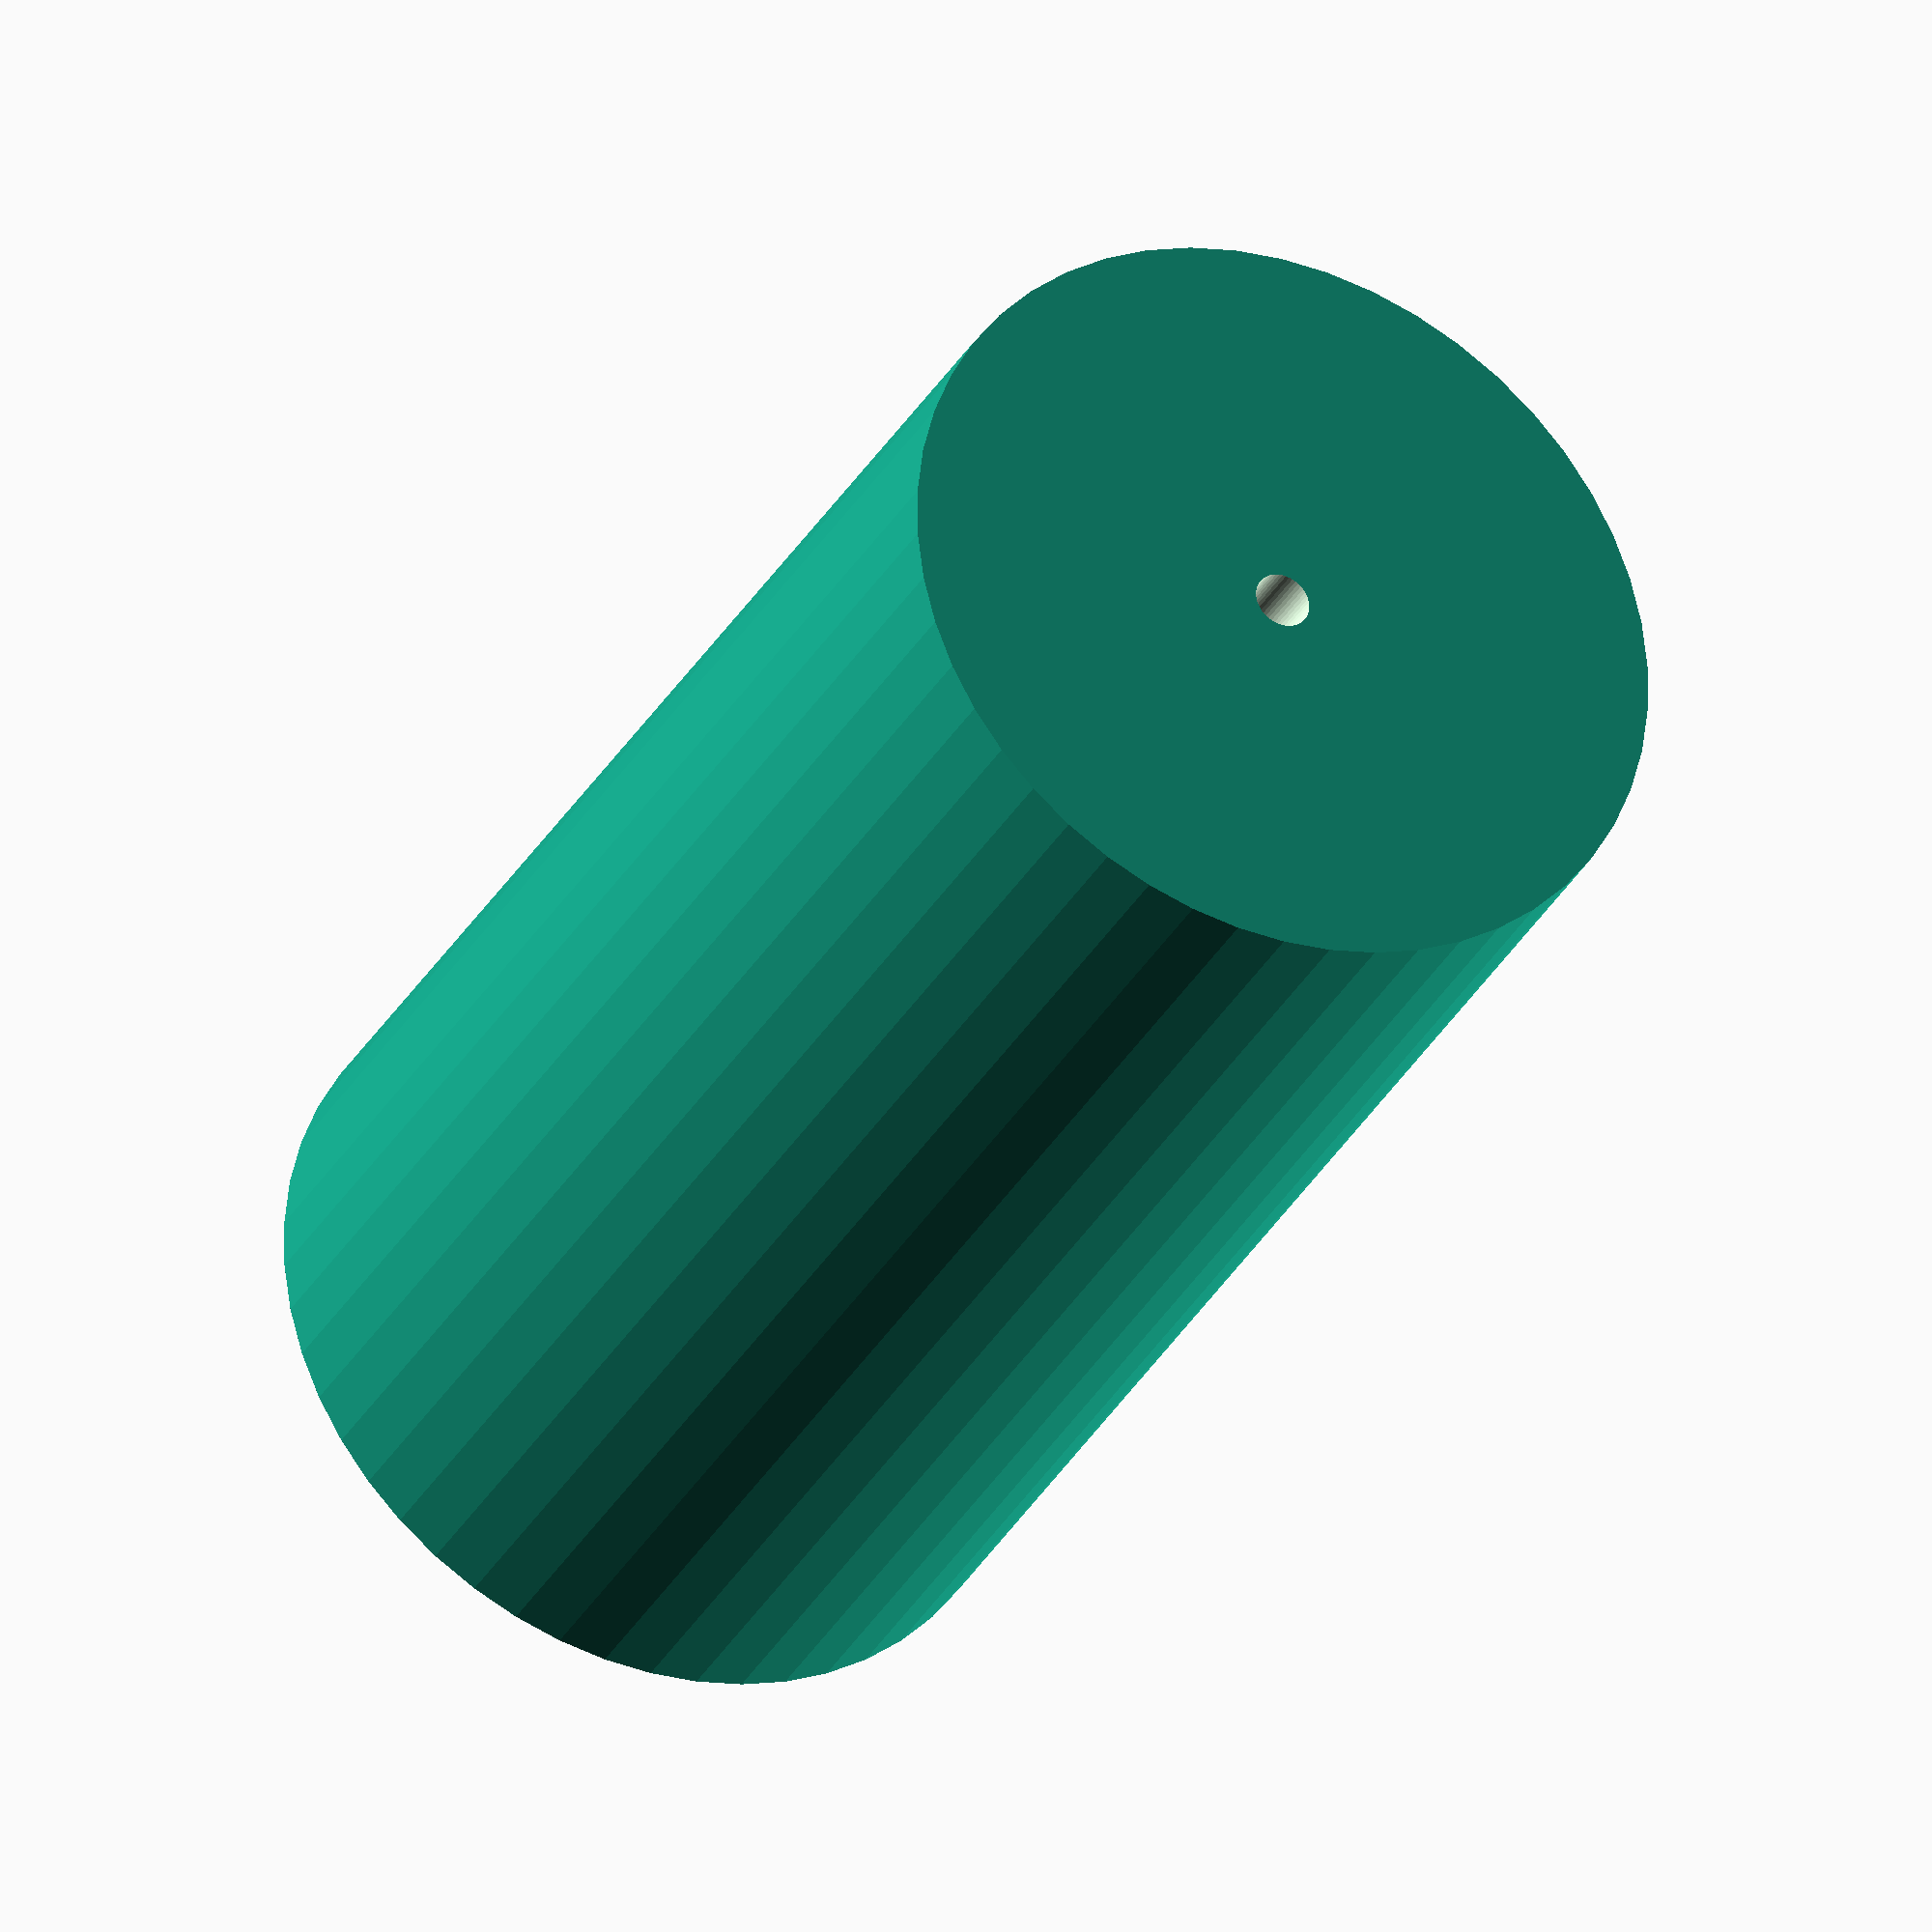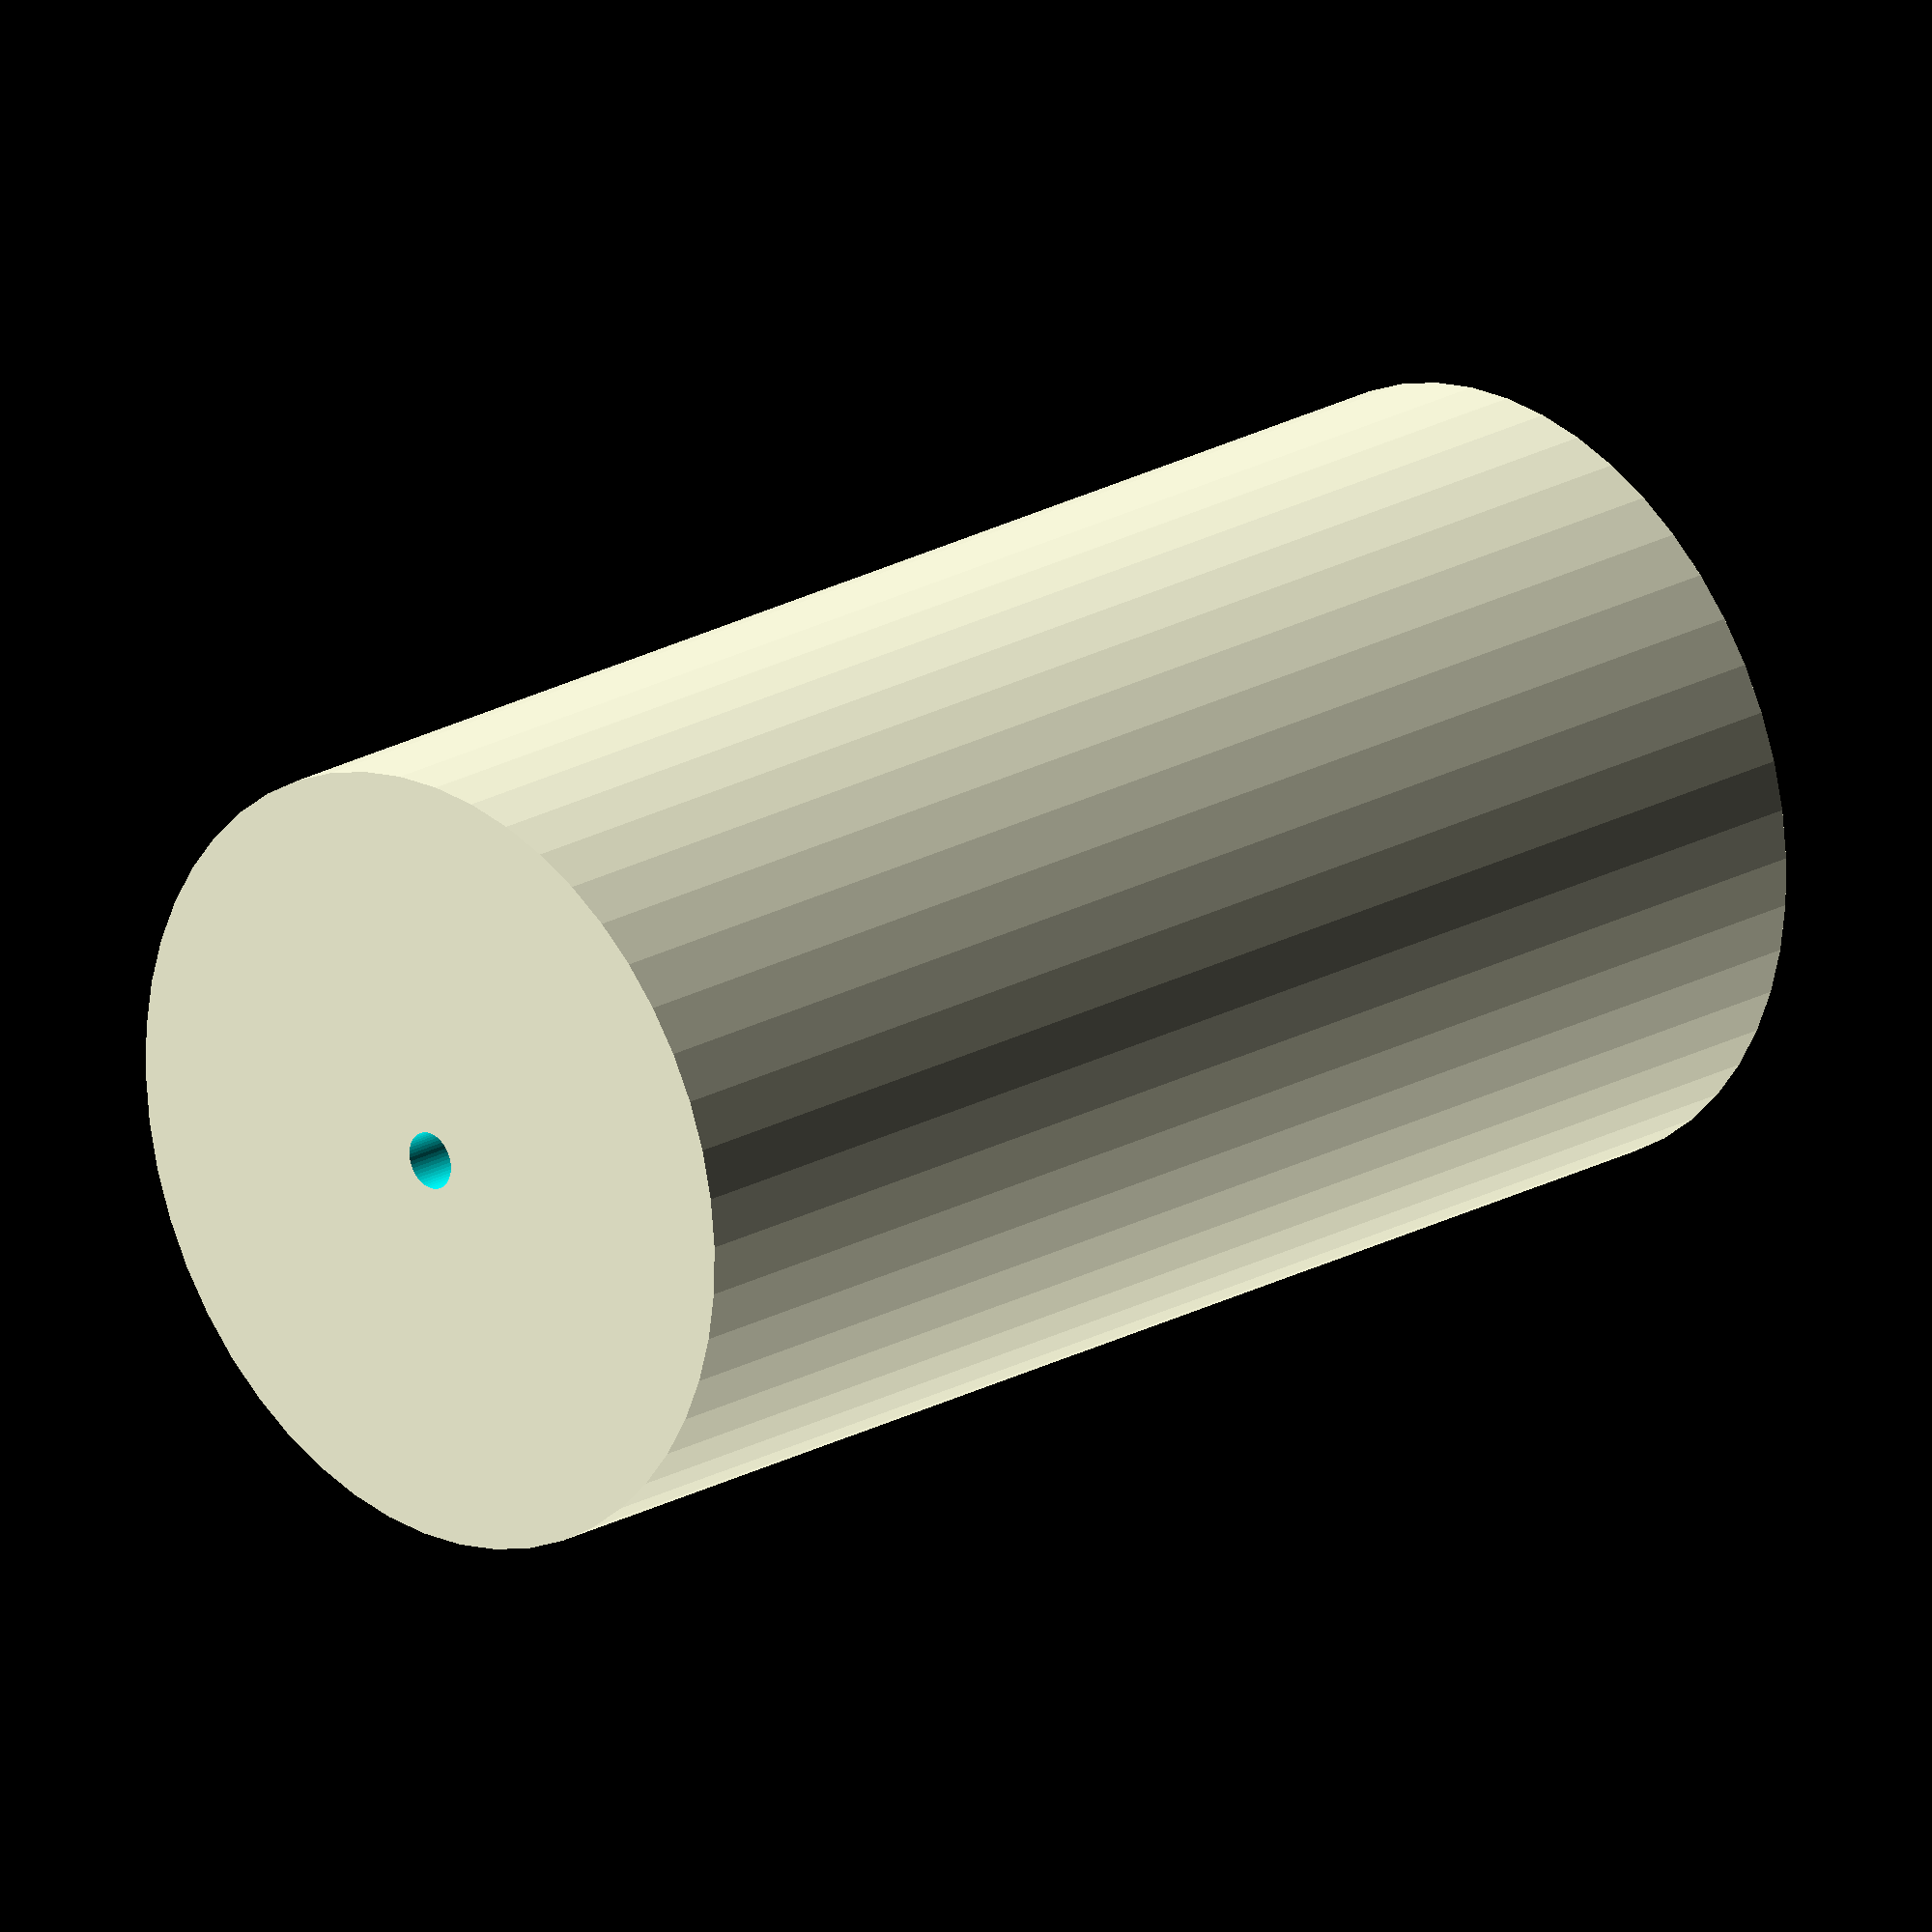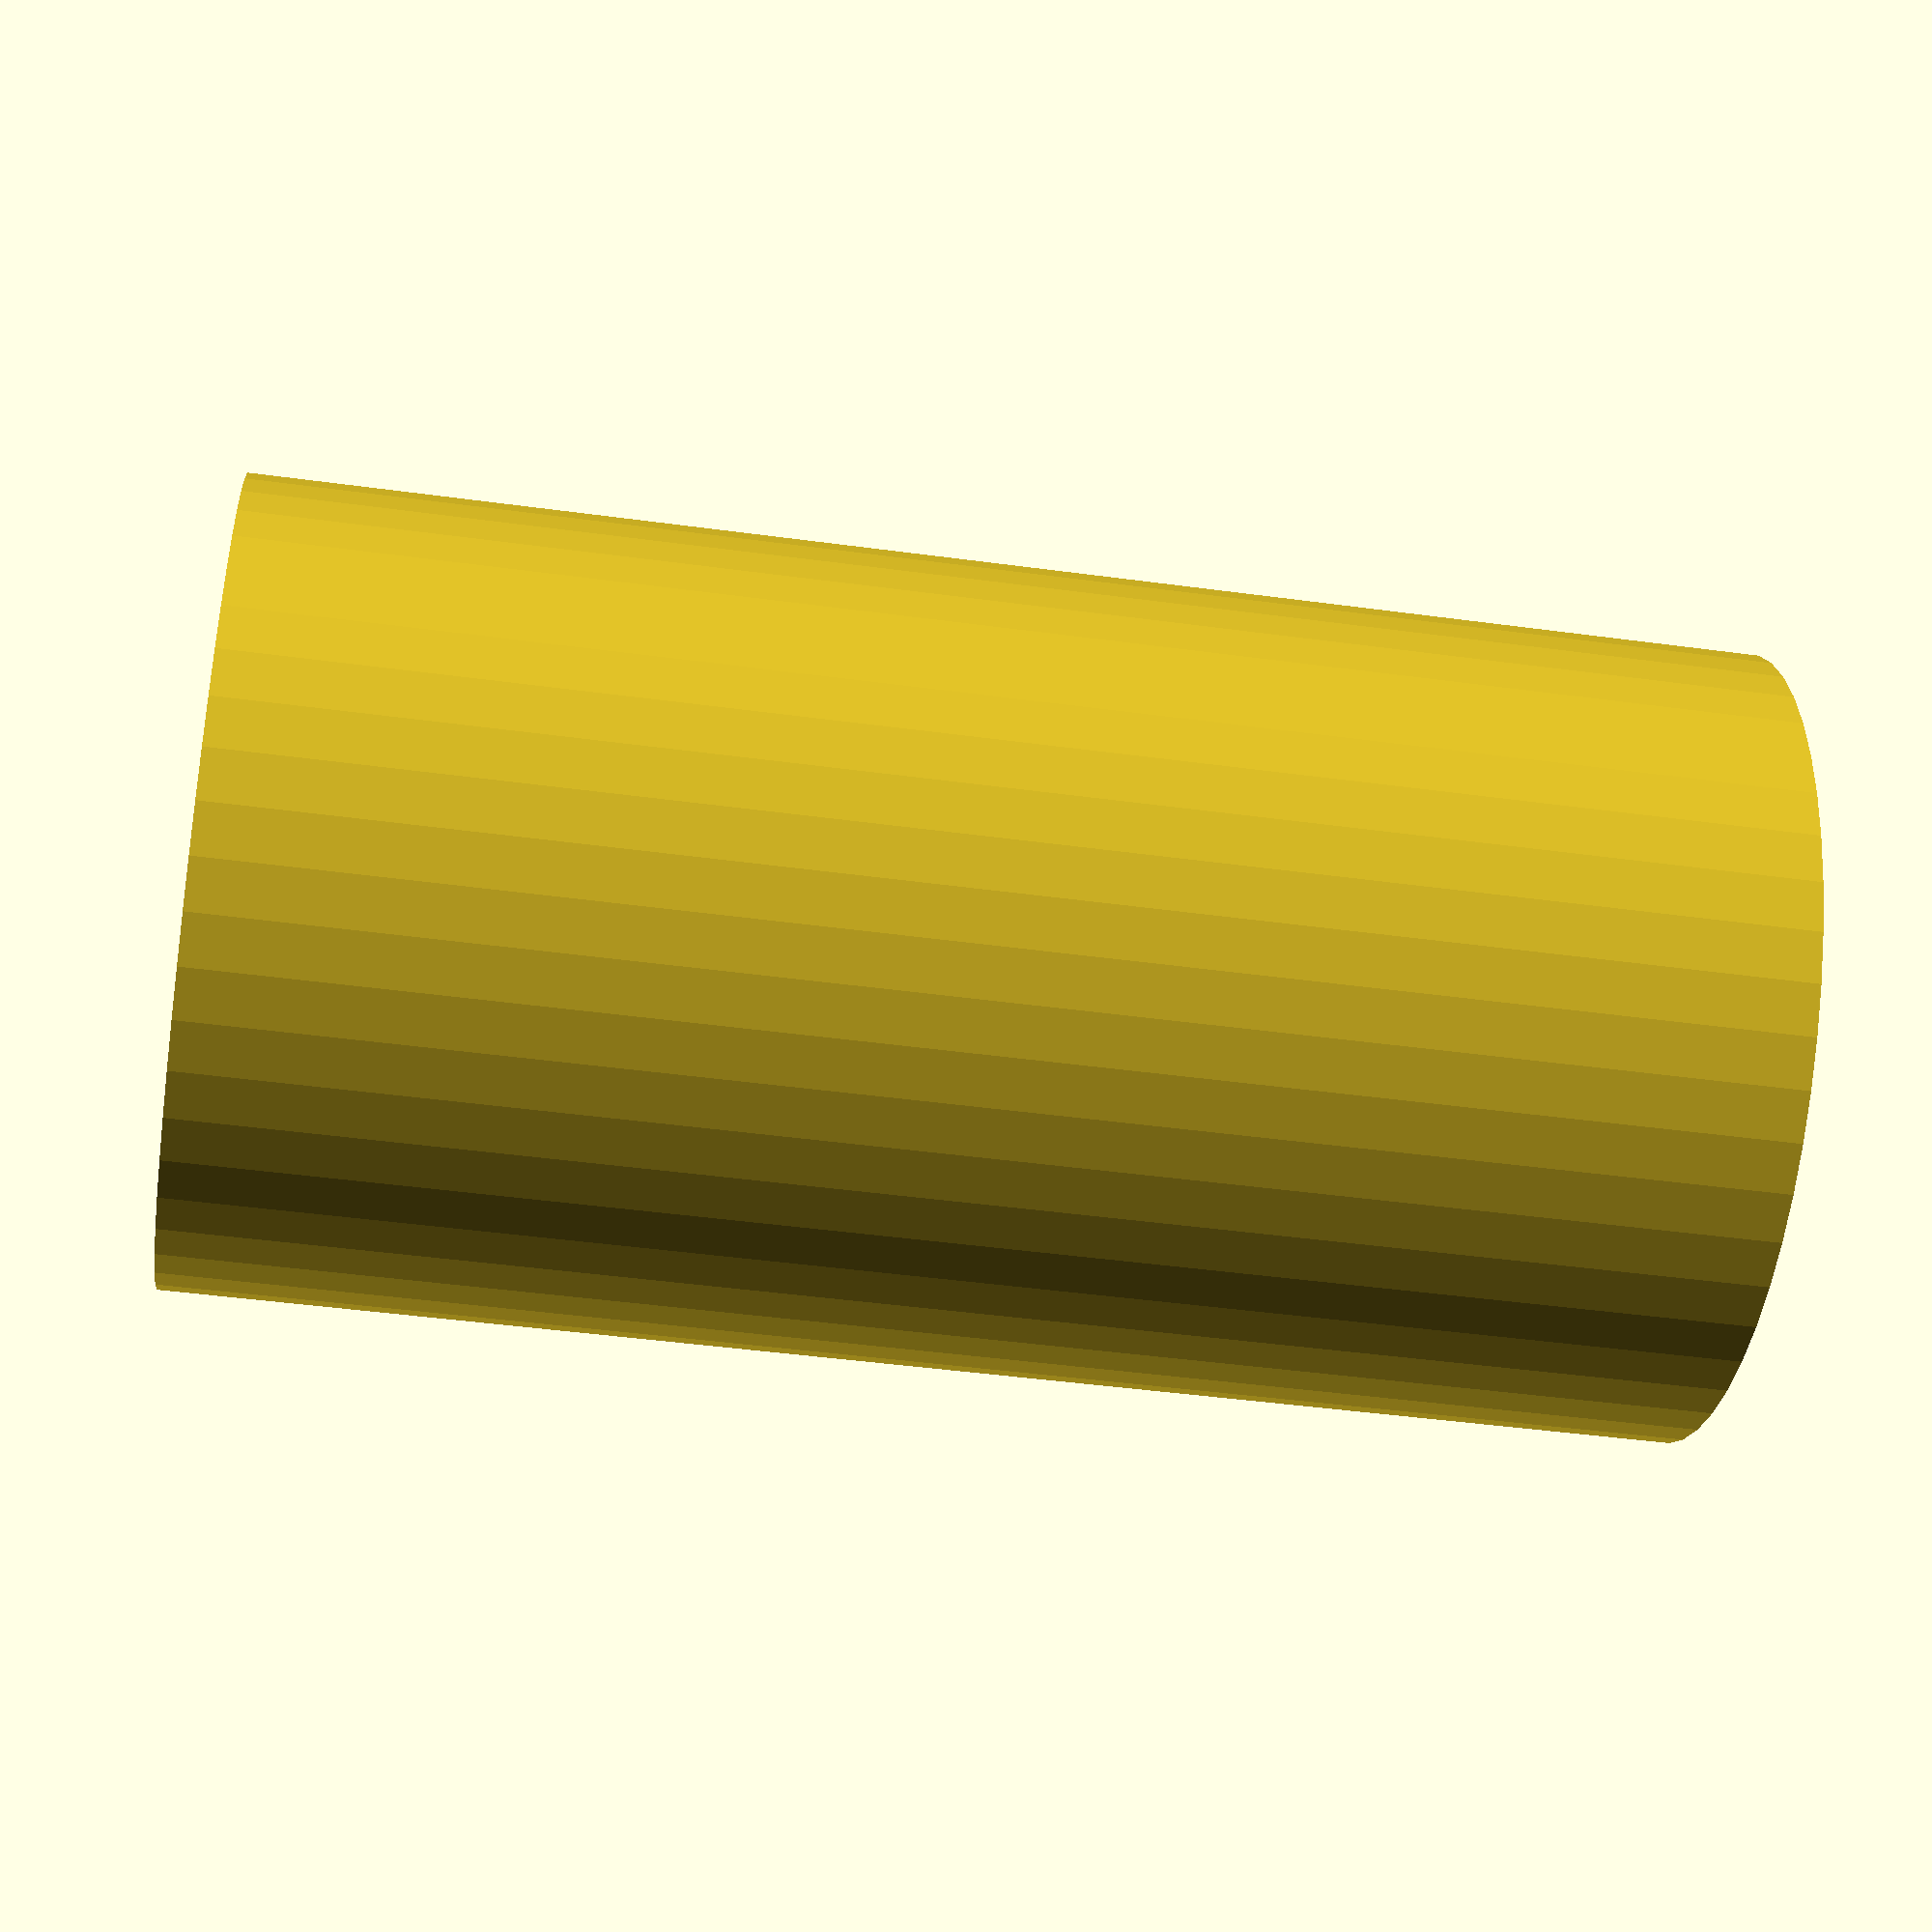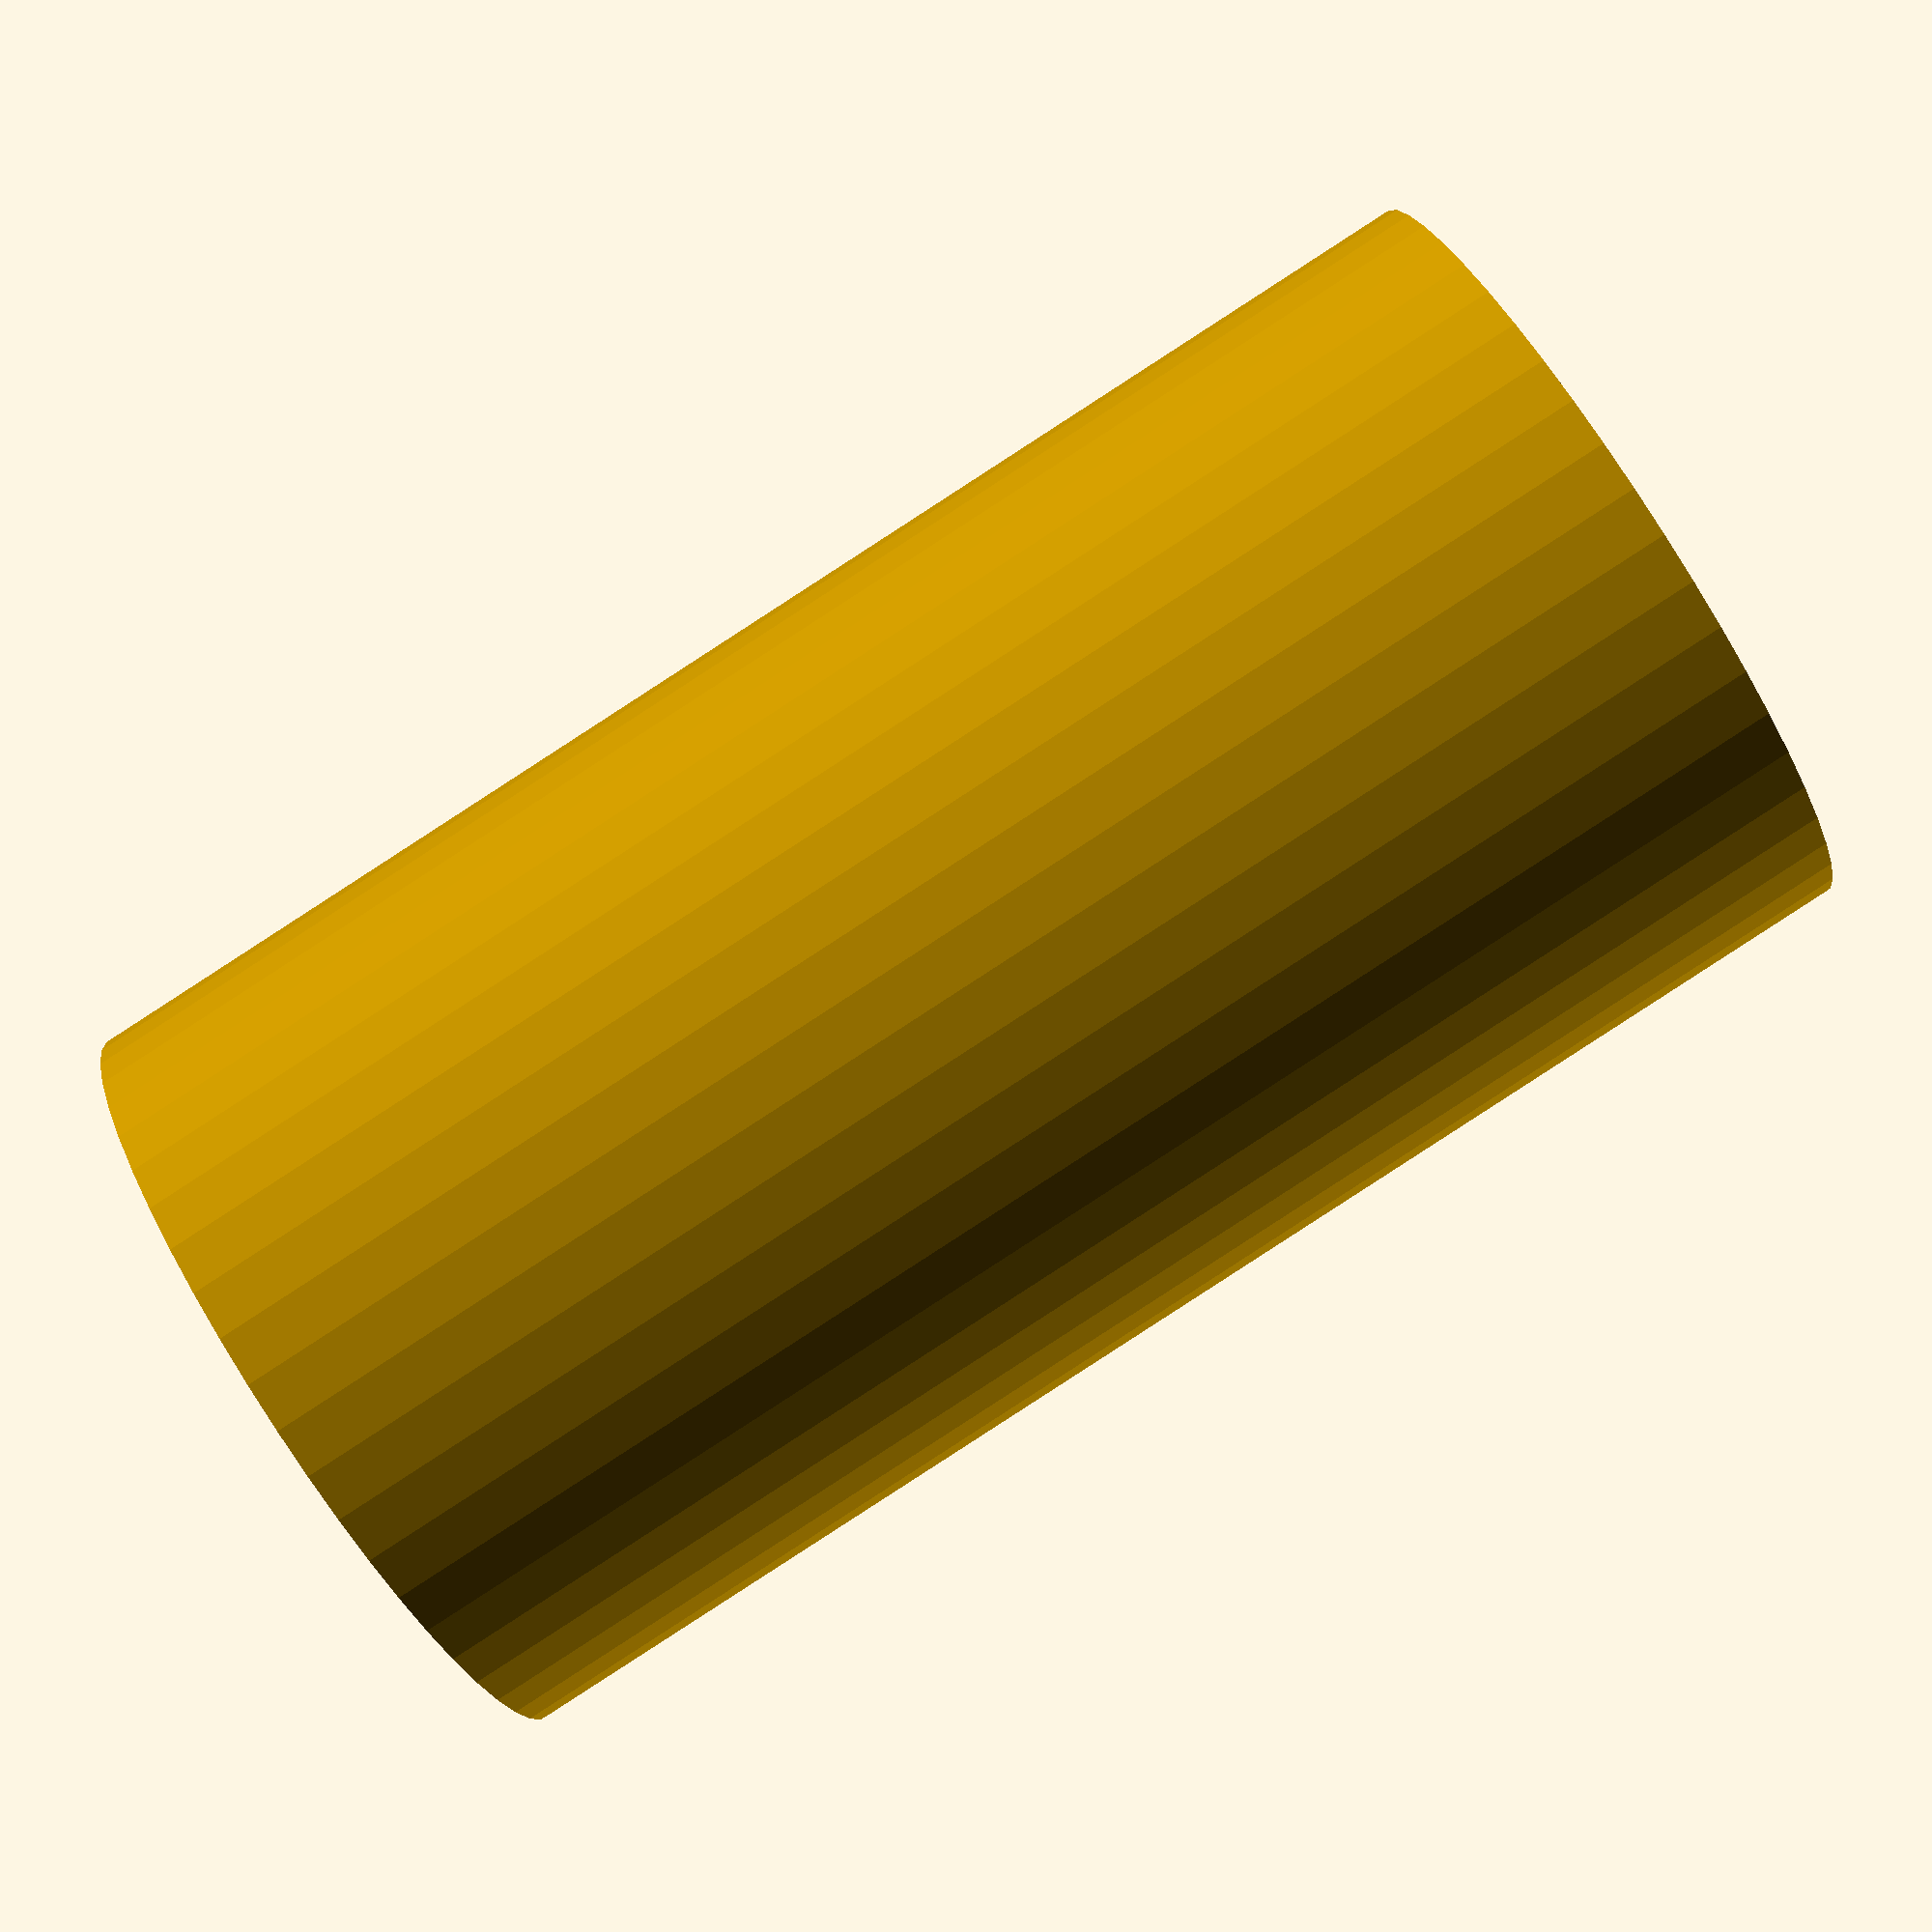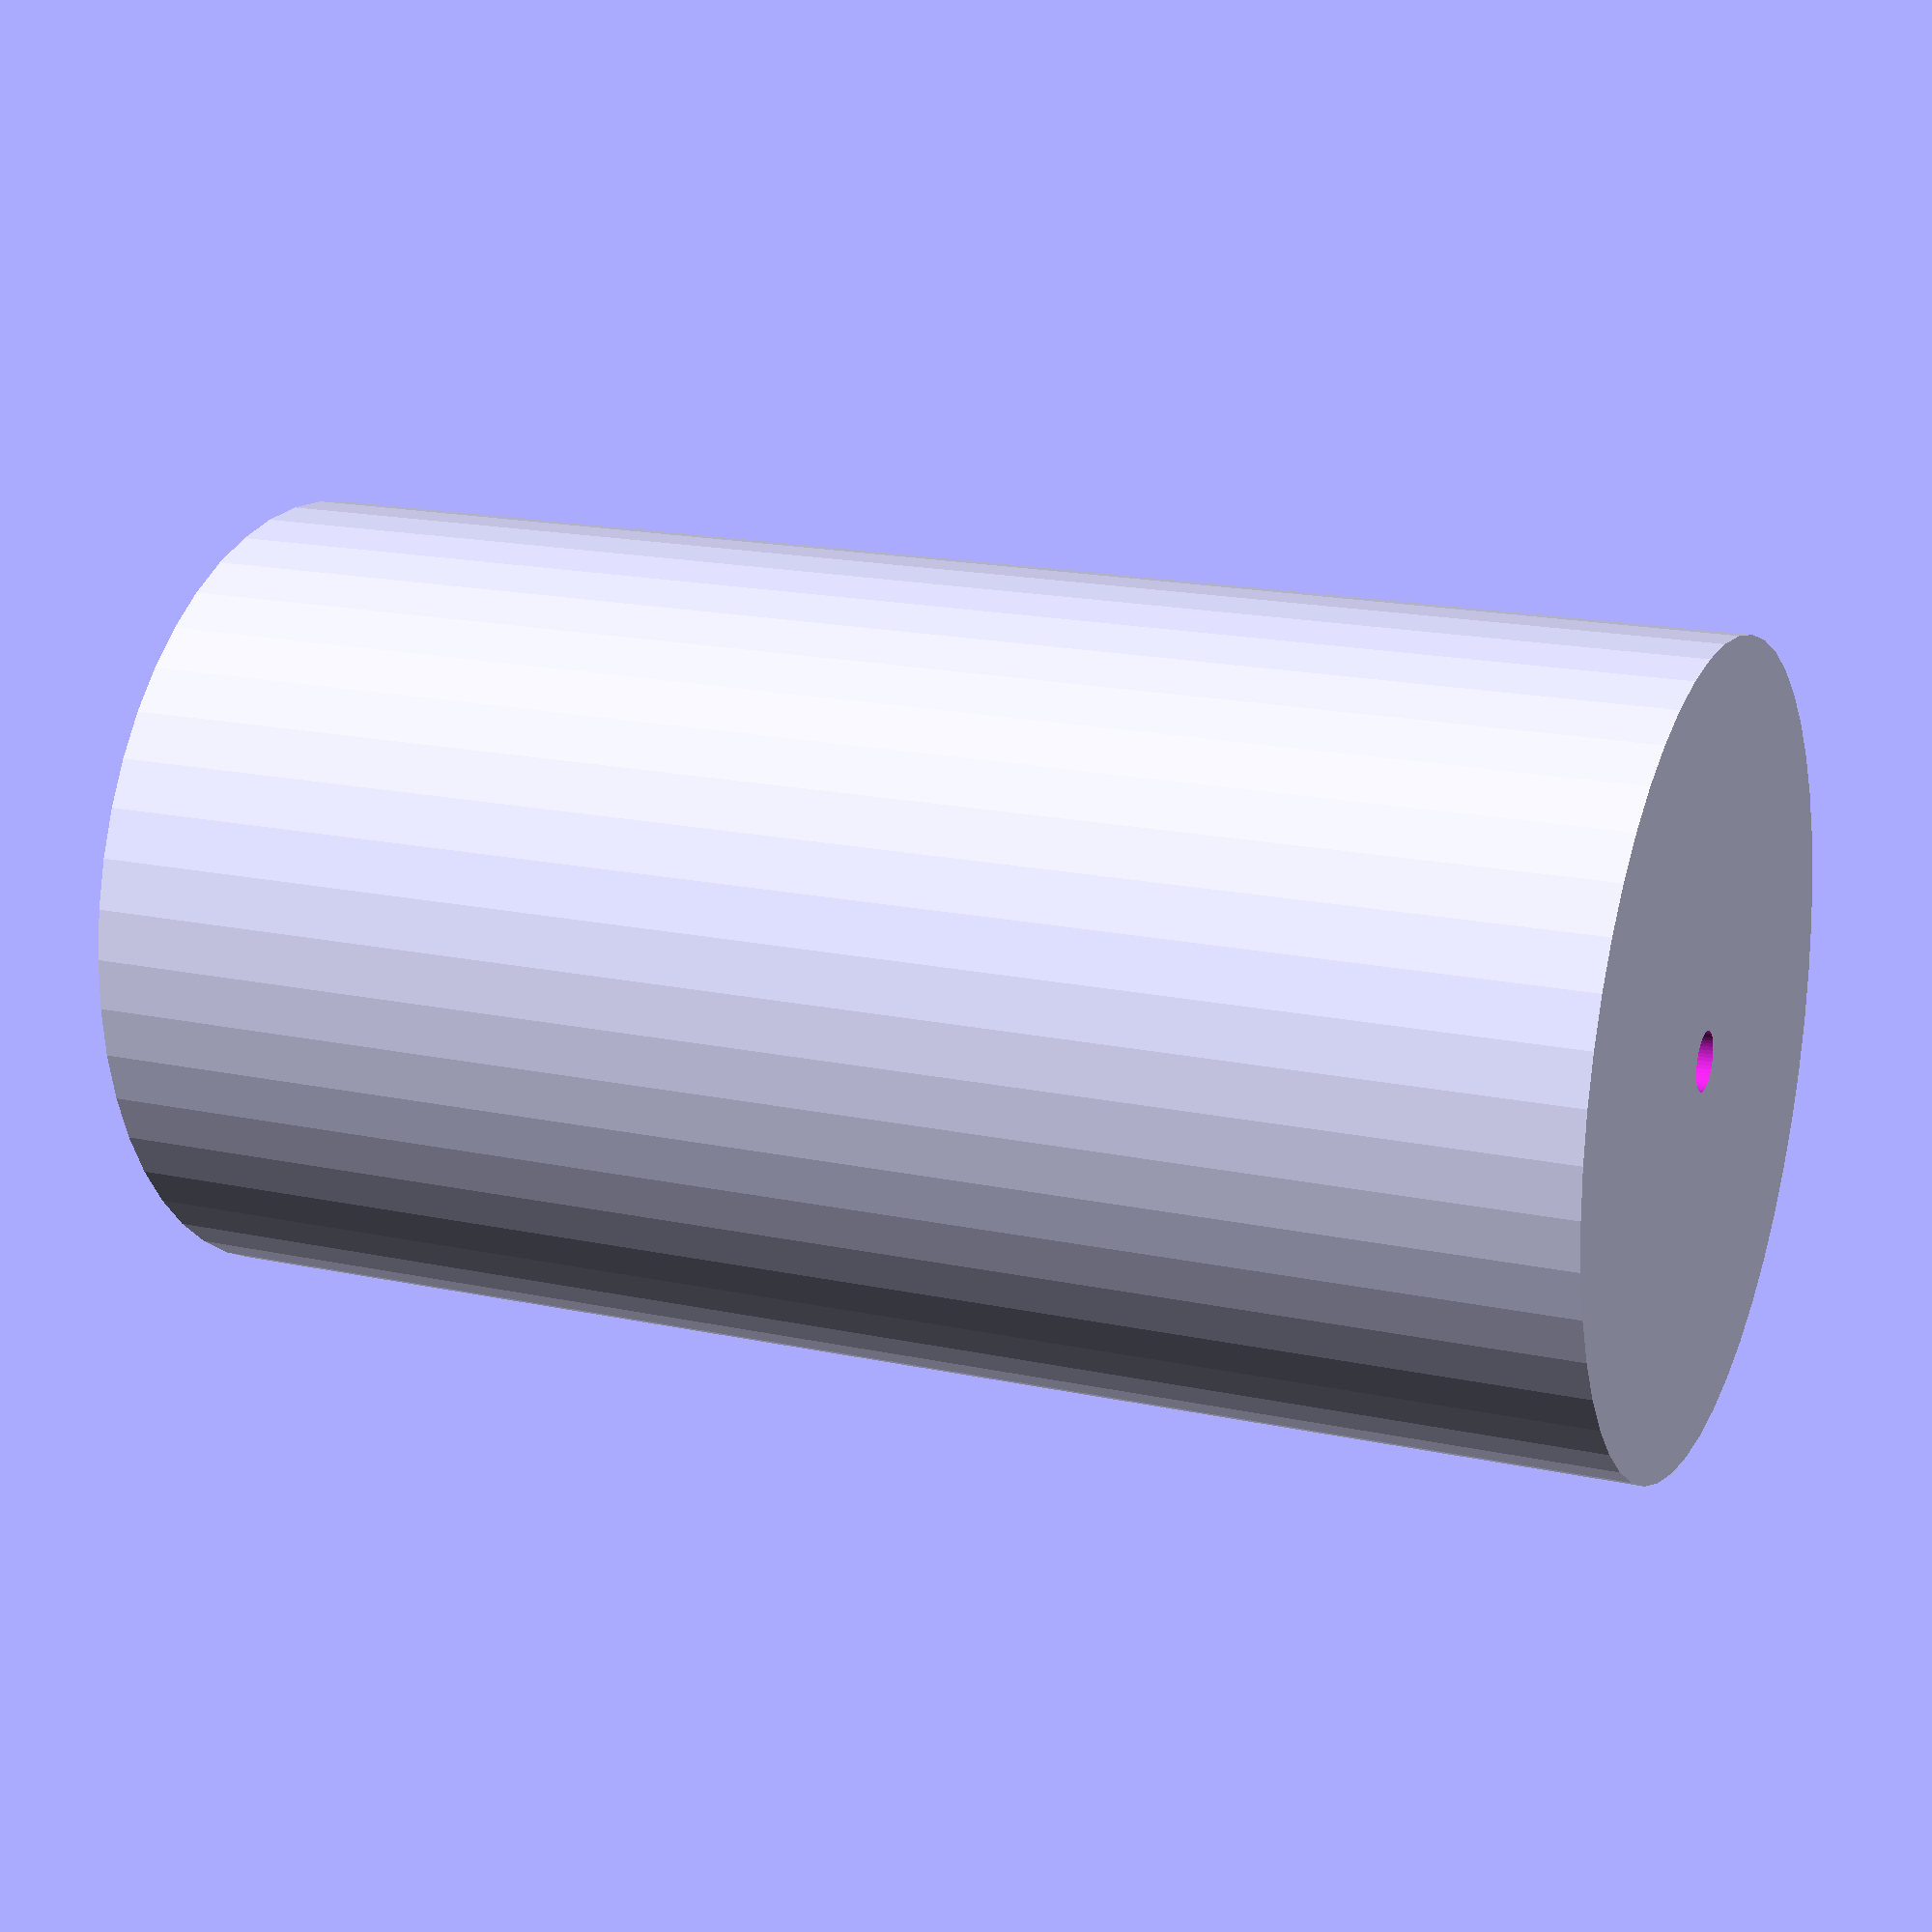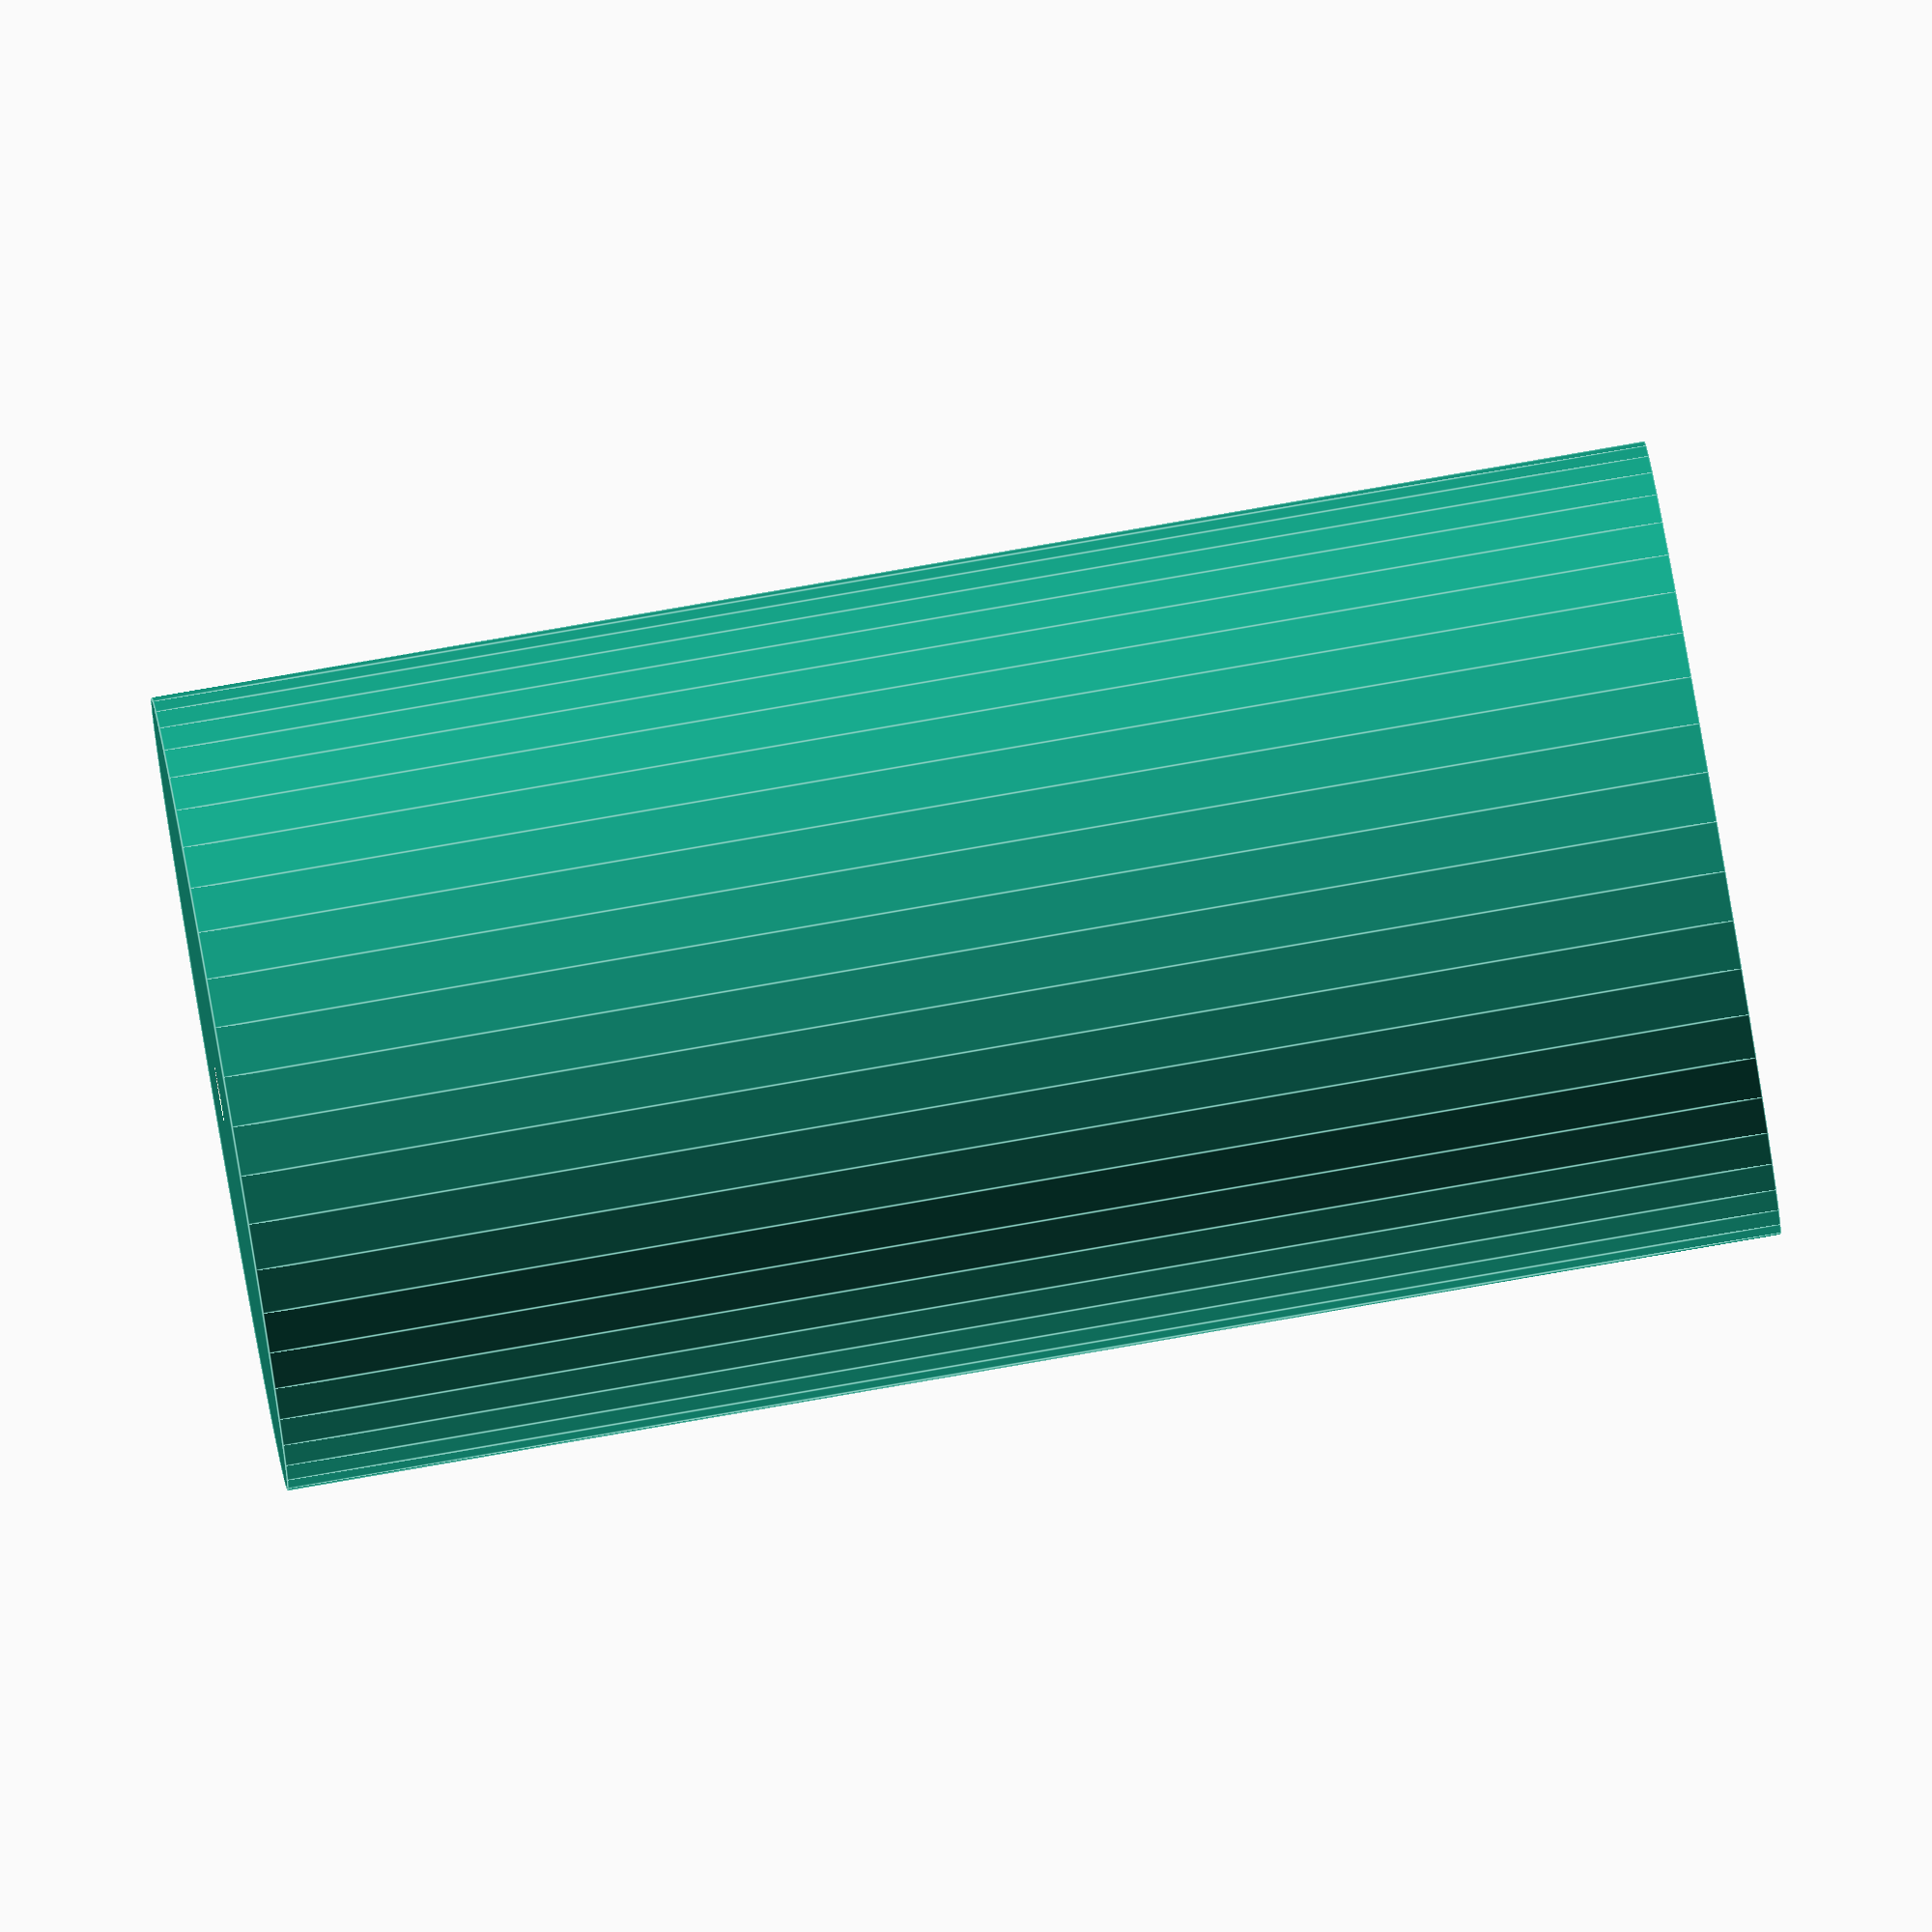
<openscad>
$fn = 50;


difference() {
	union() {
		translate(v = [0, 0, -40.0000000000]) {
			cylinder(h = 80, r = 21.2500000000);
		}
	}
	union() {
		translate(v = [0, 0, -100.0000000000]) {
			cylinder(h = 200, r = 1.5500000000);
		}
	}
}
</openscad>
<views>
elev=212.1 azim=169.4 roll=24.7 proj=o view=wireframe
elev=338.7 azim=96.1 roll=225.0 proj=o view=solid
elev=223.4 azim=312.1 roll=279.2 proj=p view=wireframe
elev=268.2 azim=61.9 roll=57.1 proj=p view=solid
elev=162.7 azim=291.8 roll=246.5 proj=p view=wireframe
elev=275.9 azim=288.0 roll=80.2 proj=o view=edges
</views>
